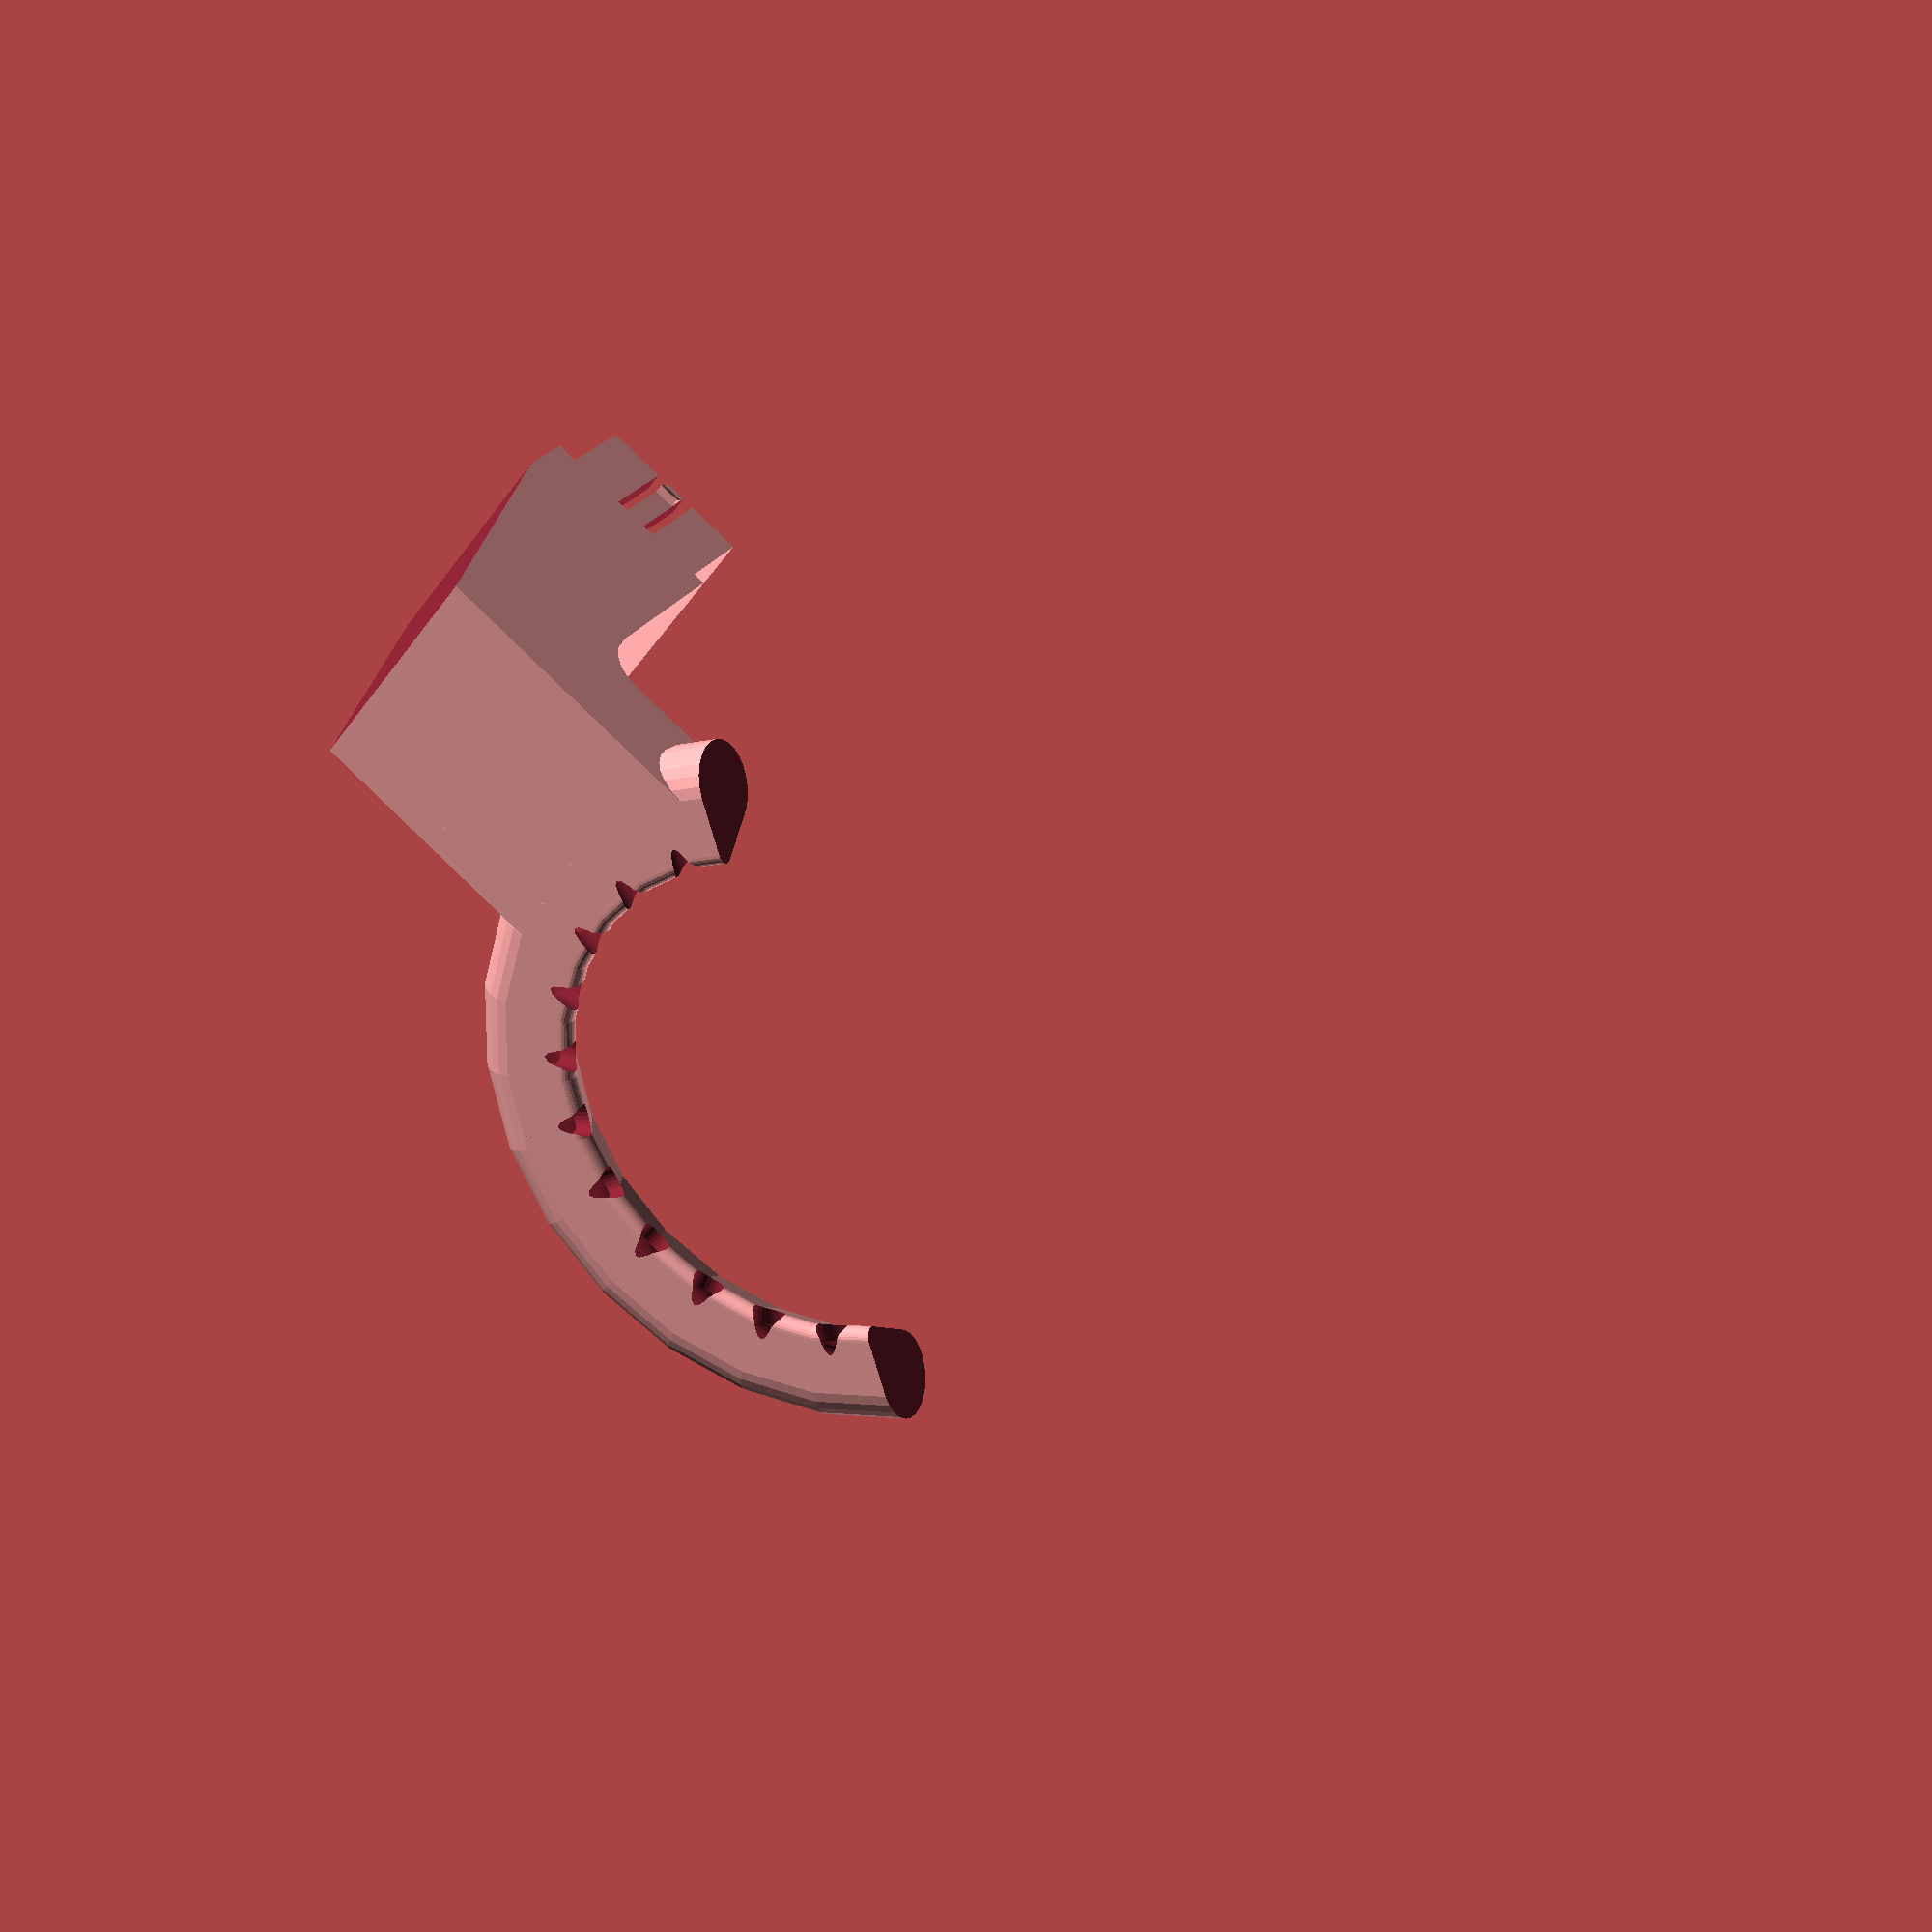
<openscad>
/* [Main parameters] */
//height of fan measured from heating block bottom (or a bit lower if needed)to the fan insert hole lip
fan_height=24; //does not include insert portion height

//measured from fan inside left corner to nozzle tip
measured_nozzle_distance=32; 
//measured from fan inside left corner to nozzle tip
measured_fan_offset=-5.3;

//0: half torus , 1: full torus
fan_type=0; //[0:half,1:full]

//fan side snap tongue
fan_side_clip=1; //[0:No,1:Yes]
$fn=25;//shape resolution
/* [Advanced parameters]*/



//top insert width to match fan hole
fan_insert_width=16.8;
//top insert length to match fan hole
fan_insert_length=13.2;
//top insert height
fan_insert_height=9;

fan_rotate=-55;


//hight of fan torus and throat
fan_thickness=7;
//measured center radius
fan_diameter=50;
//rim width around top insert
fan_shoulder=1.3;
//thickness of internal skin
skin_thickness=1.6;
//thickness of top insert skin
top_skin_thickness=1.6;
//angle adjustment for air flow direction downwards
vent_cutout_offset=-6;
//size of vent holes
vent_hole_radius=1.3;

//manifold padding
pad=0.01;

/* [hidden] */
vent_angle=80;
vent_angle_start=-10; 
vent_angle_shift=-16;
fan_length=measured_nozzle_distance-fan_diameter/2+fan_insert_length+fan_shoulder;
fan_width=fan_insert_width+fan_shoulder*2;
fan_top_length=fan_insert_length+fan_shoulder*2;
fan_throat_length=fan_length-fan_top_length-fan_thickness/2;
r1=fan_thickness;
//r1=fan_height/2>fan_thickness?fan_thickness:fan_thickness/2;
//r1=fan_thickness/2;
r2=fan_top_length/2-skin_thickness;
fan_offset=-(measured_fan_offset+fan_insert_width/2);
tab_width=2;


//echo(fan_length,fan_top_length,fan_throat_length,fan_offset);

//main program loop

rotate([0,0,180]) union() {
    difference() {
        union() {
            difference() {
               main_shape();
               main_shape_cutout(); 
            }
            circular_fan_shape();
        }
        circular_fan_shape_cutout();
       
     }
     difference() {
        top_insert_shape();
         if(fan_side_clip) 
            tab_cutout();
     }
}

//modules section
 
 module main_shape() {
        union() {
            difference() {
            
            //middle upper section
                translate([0,0,0]) cube([fan_width,fan_top_length,fan_height],center=false);
                
            //rear slanted cutout
                hull() {
                    translate([-pad,-4.5,fan_height-6]) cube([fan_width+pad*2,3.8,4]);
                   translate([-pad,0,-4]) cube([fan_width+pad*2,5,4]);
                } 
            }
    
            difference() {
            //horizontal section
               translate([0,fan_top_length,0]) cube([fan_width,fan_throat_length+fan_diameter/2,fan_thickness],center=false);
                
            //horizontal section cut out
              translate([skin_thickness,fan_top_length,skin_thickness]) cube([fan_width-(skin_thickness*2),fan_throat_length+pad*2,fan_thickness-(skin_thickness*2)],center=false);
                
                  //front cutout to match round fan profile       
        translate([fan_offset+fan_width/2,fan_length+fan_diameter/2+fan_thickness/2,-fan_thickness/2])
   cylinder(r=fan_diameter/2,h=fan_thickness*2);   

            }
            //front fillet
           translate([fan_width/2,fan_top_length,fan_thickness]) rotate([0,-90,0]) fillet(r1/2,fan_width);
        
        }
        
}

module main_shape_cutout() {
    
    slope_distance=3;

      translate([skin_thickness,0,skin_thickness]){
                //main internal shape with rounded flow
           difference() {
              union() {
                        //slanted inside cut
                 hull() {
                      translate([0,fan_top_length/2,fan_height]) rotate([0,90,0]) cylinder(r=r2,h=fan_width-skin_thickness*2);
                           translate([0,slope_distance+fan_top_length/2,r2]) rotate([0,90,0]) cylinder(r=r2,h=fan_width-skin_thickness*2);
                        }
                        //horizonal lower cut
                       hull() {
                              translate([0,fan_top_length/2+r2/2,r2]) rotate([0,90,0]) cylinder(r=r2,h=fan_width-skin_thickness*2);
                              translate([0,fan_length*2,r2]) rotate([0,90,0]) cylinder(r=r2,h=fan_width-skin_thickness*2);
                        }
                    }
                  
                   translate([-.1,fan_top_length-skin_thickness,-skin_thickness*2]){
                        //vertical front cut
                        hull() {
                         translate([-.5,r1,fan_height+r2]) rotate([0,90,0]) cylinder(r=r1,h=fan_width-skin_thickness*2+1);
                          translate([-.5,r1-skin_thickness/2,r1*2]) rotate([0,90,0]) cylinder(r=r1,h=fan_width-skin_thickness*2+1);
                        }
                        //horizonal top cut
                         hull() {
                             translate([-.5,r1+skin_thickness,r1*2]) rotate([0,90,0]) cylinder(r=r1,h=fan_width-skin_thickness*2+1);
                           translate([-.5,fan_length*2,r1*2]) rotate([0,90,0]) cylinder(r=r1,h=fan_width-skin_thickness*2+1);
                        }
                       //top horizontal cut 
                      //translate([0,fan_top_length/2,fan_thickness]) cube([fan_width+.1,fan_length*2,fan_height]);
   
                    }
                }
         
        }
            
}
 
module circular_fan_shape() {
    
   
    translate([fan_offset+fan_width/2,fan_length+fan_diameter/2+fan_thickness/2,fan_thickness/2])
    rotate([0, 0, fan_rotate])
    {
         

        difference() {
            //fan torus
            difference() {
                translate([0,0,0]) torus(fan_thickness,fan_diameter,-fan_thickness/2,-180); 
                
                if(fan_type==0)
                //cut in half if needed
               translate([-fan_diameter/2-fan_thickness,0,-fan_thickness/2-skin_thickness])cube([fan_diameter+fan_thickness*2+10,fan_diameter,fan_thickness+pad*2+skin_thickness*2]);
                
            }
         
            //vent ports cutout
                for (a =[vent_angle_start:vent_angle_shift:-360]) {   
                    translate([0,0,vent_cutout_offset]) 
                    rotate([0,vent_angle,a]) 
                            cylinder(r=vent_hole_radius,h=fan_diameter/2+fan_thickness/2-skin_thickness*2);
                     
             
                 }
         
        }
    }   
}

module circular_fan_shape_cutout() {
  
    translate([fan_offset+fan_width/2,fan_length+fan_diameter/2+fan_thickness/2,fan_thickness/2])
    rotate([0, 0, fan_rotate])
    difference () {
         //torus inside round cutout 360 degs
         
         torus(fan_thickness-(skin_thickness*2),fan_diameter,-fan_thickness/2);
         
         //half torus cutout if chosen
         if(fan_type==0)
         translate(
         [
            -(fan_diameter+fan_thickness*2)/2
            , -fan_thickness/4
            ,-(fan_thickness+pad*4)/2])
         cube([fan_diameter+fan_thickness*2,fan_diameter,fan_thickness+pad*4]);  
       
    }
    difference() {
    // inside torus square throat cutout
          translate([skin_thickness,fan_length,skin_thickness-pad]) cube([fan_width-skin_thickness*2,fan_thickness+skin_thickness,fan_thickness-(skin_thickness*2)+pad],center=false);
            
      //now make the throat cutout match fan round shape
           translate([fan_offset+fan_width/2,fan_length+fan_diameter/2+fan_thickness/2,-fan_thickness/2])
       cylinder(r=fan_diameter/2,h=fan_thickness*2);  
    }
}


module top_insert_shape() {
      
        //top insert 
       
        difference(){
            //outer insert
            union() {
               translate([0,0,fan_height-top_skin_thickness])  cube([fan_width,fan_top_length,top_skin_thickness]);
                translate([fan_shoulder,fan_shoulder,fan_height])  cube([fan_insert_width,fan_insert_length,fan_insert_height]);
            }
            //inside cutout 
            translate([fan_shoulder+top_skin_thickness,fan_shoulder+top_skin_thickness,fan_height-top_skin_thickness-pad])  cube([fan_insert_width-top_skin_thickness*2,fan_insert_length-top_skin_thickness*2,fan_insert_height+top_skin_thickness*2]);
        }
      //right inside bottom fillet
     translate ([skin_thickness-.2,fan_top_length/2,fan_height-top_skin_thickness]) rotate([90,90,0]) fillet(top_skin_thickness,fan_top_length-pad);
     //left inside bottom fillet   
     translate ([fan_width-skin_thickness+.2,fan_top_length/2,fan_height-top_skin_thickness]) rotate([90,90,180]) fillet(top_skin_thickness,fan_top_length-pad);
     //front inside bottom fillet  
   translate ([fan_width/2,fan_top_length-skin_thickness+.2,fan_height-top_skin_thickness]) rotate([180,90,0]) fillet(top_skin_thickness,fan_width-pad);
    //back inside bottom fillet  
  translate ([fan_width/2,fan_shoulder,fan_height-top_skin_thickness]) rotate([0,90,0]) fillet(top_skin_thickness,fan_width-pad);  
      
      
     if (fan_side_clip) {
         //right half arrow on tab
         translate ([fan_shoulder+pad,tab_width/2+fan_insert_length/2+.25,fan_height+fan_insert_height-2])rotate([0,0,0])
        triangle(top_skin_thickness/2,top_skin_thickness,tab_width);
        
         //left half arrow on tab
         translate ([fan_shoulder+fan_insert_width-pad,tab_width/2+fan_insert_length/2+.25,fan_height+fan_insert_height-2])rotate([0,0,180])
        triangle(top_skin_thickness/2,top_skin_thickness,tab_width);    
     }   
        
}

module tab_cutout() {
    
  
  
    //cut 4 slots ( 2 slots each side) to create tabs 
      translate ([fan_shoulder-pad-top_skin_thickness,fan_shoulder+fan_insert_length/2+tab_width/2,fan_height+tab_width/2])cube([top_skin_thickness*2+pad*2,.5,fan_insert_height]); 
    
      translate ([fan_shoulder-pad-top_skin_thickness,fan_shoulder+fan_insert_length/2-tab_width/2-.5,fan_height+tab_width/2])cube([top_skin_thickness*2+pad*2,.5,fan_insert_height]); 
    
      translate ([fan_shoulder+fan_insert_width-top_skin_thickness-pad,fan_shoulder+fan_insert_length/2+tab_width/2,fan_height+tab_width/2])cube([top_skin_thickness*2+pad*2,1,fan_insert_height]); 
      translate ([fan_shoulder+fan_insert_width-top_skin_thickness-pad,fan_insert_length/2-.5,fan_height+tab_width/2])cube([top_skin_thickness*2+pad*2,1,fan_insert_height]); 
    
  
}

module triangle(b,h,w) {
  
    rotate(a=[90,-90,0])
 linear_extrude(height = w, center = true, convexity = 10, twist = 0)
 polygon(points=[[0,0],[h,0],[0,b]], paths=[[0,1,2]]);
}


module fillet(r, h) {
    
    translate([r / 2, r / 2, 0])
        difference() {
            cube([r + pad, r + pad, h], center = true);
            translate([r/2, r/2, 0])
                cylinder(r = r, h = h + 1, center = true);
        }
}


module torus (th, dia,off,angle) {

 hull_offset_adj=1;
 d1lb3rt66=0;
 rotate_extrude(angle=-360,convexity = 10) 
  
    union() {
         difference() {
             
                hull() {
                    
                    translate([dia/2, 0, 0]) circle(r=th/2);
                   translate([dia/2-th/2-hull_offset_adj,-th/2+th/8,0]) circle(r=th/8);
                   
                }
               
               * translate([0,-th/2+th/8-d1lb3rt66,0]) rotate([180,0,0])  square([dia,th]);
        }
        
    }
}





</openscad>
<views>
elev=335.1 azim=52.1 roll=203.9 proj=p view=wireframe
</views>
